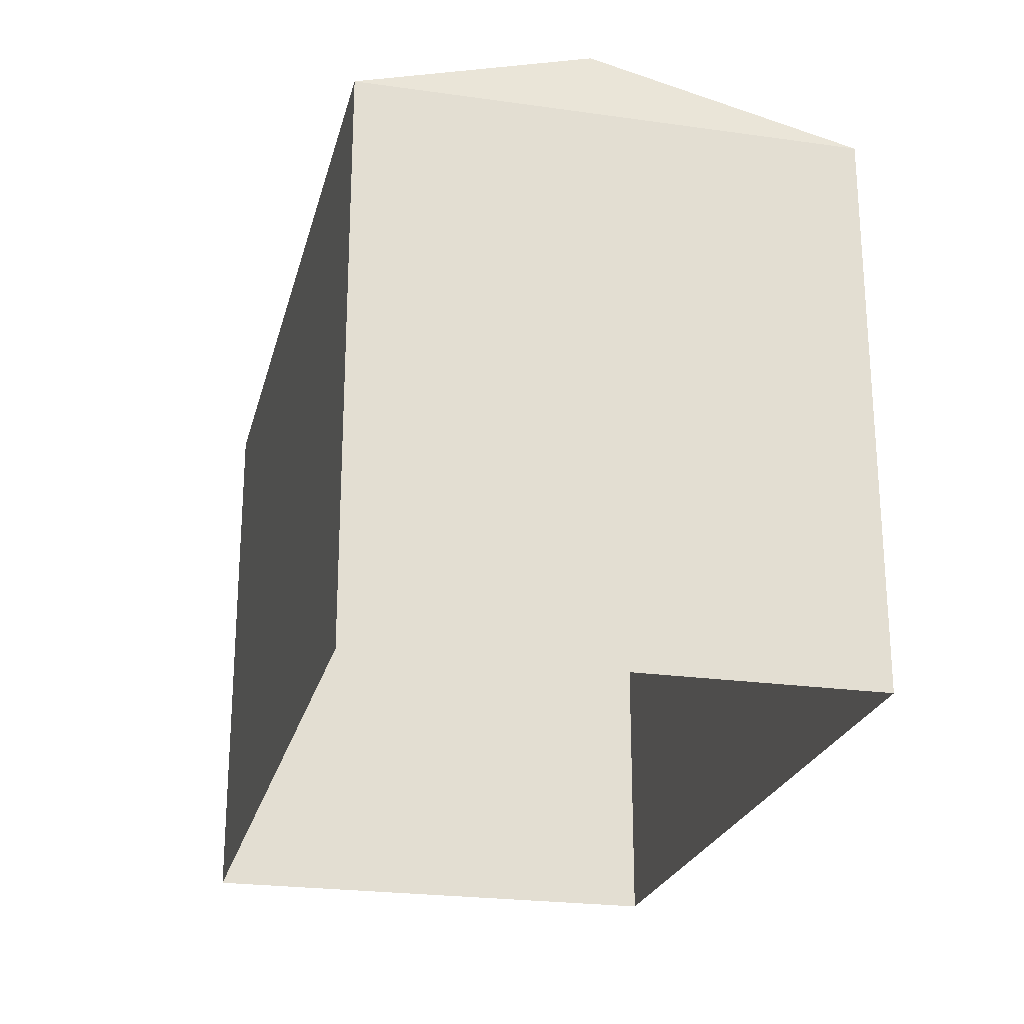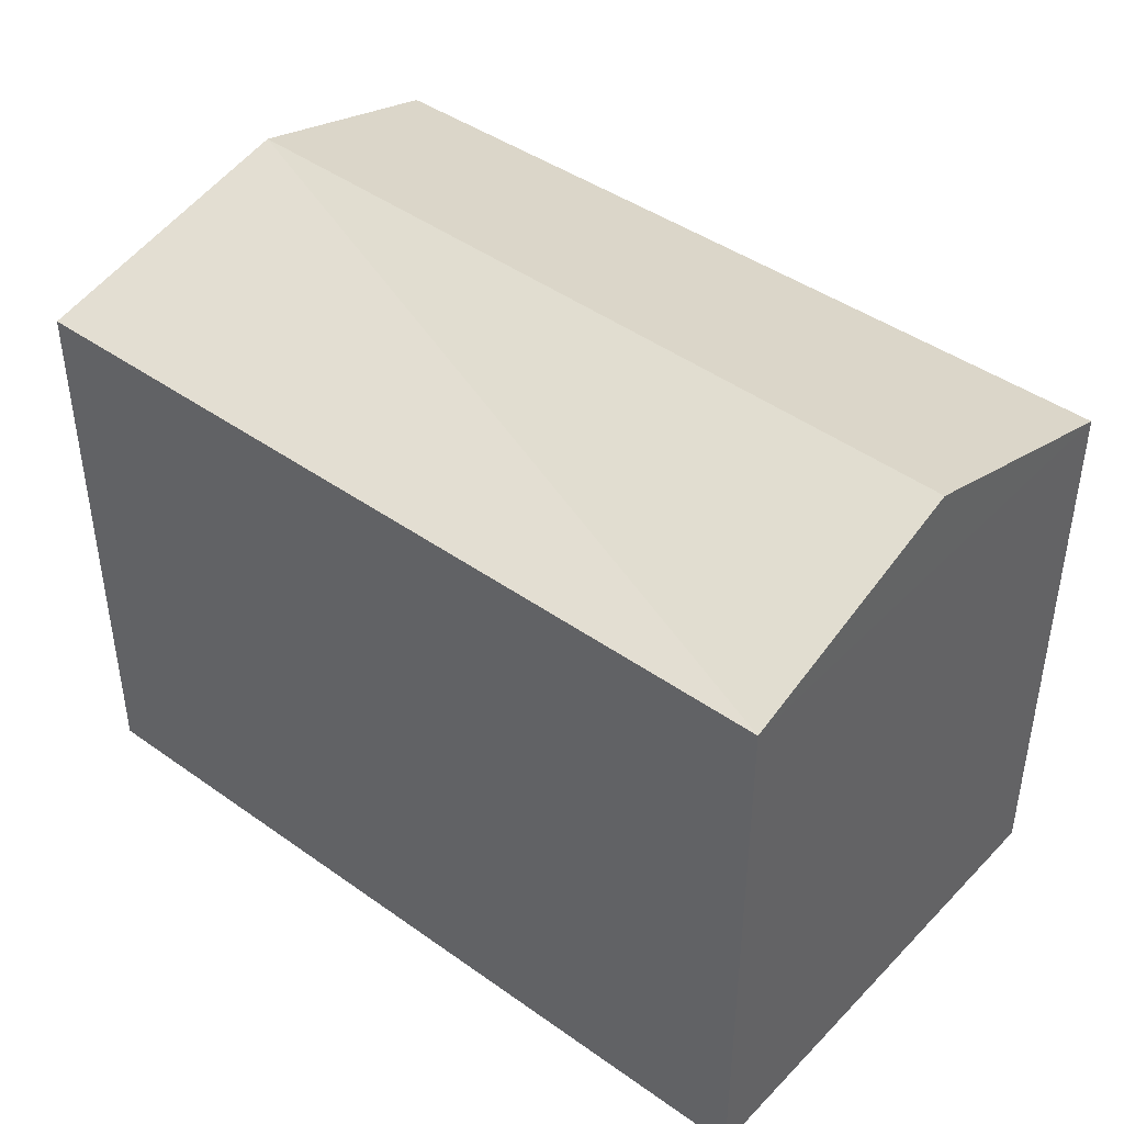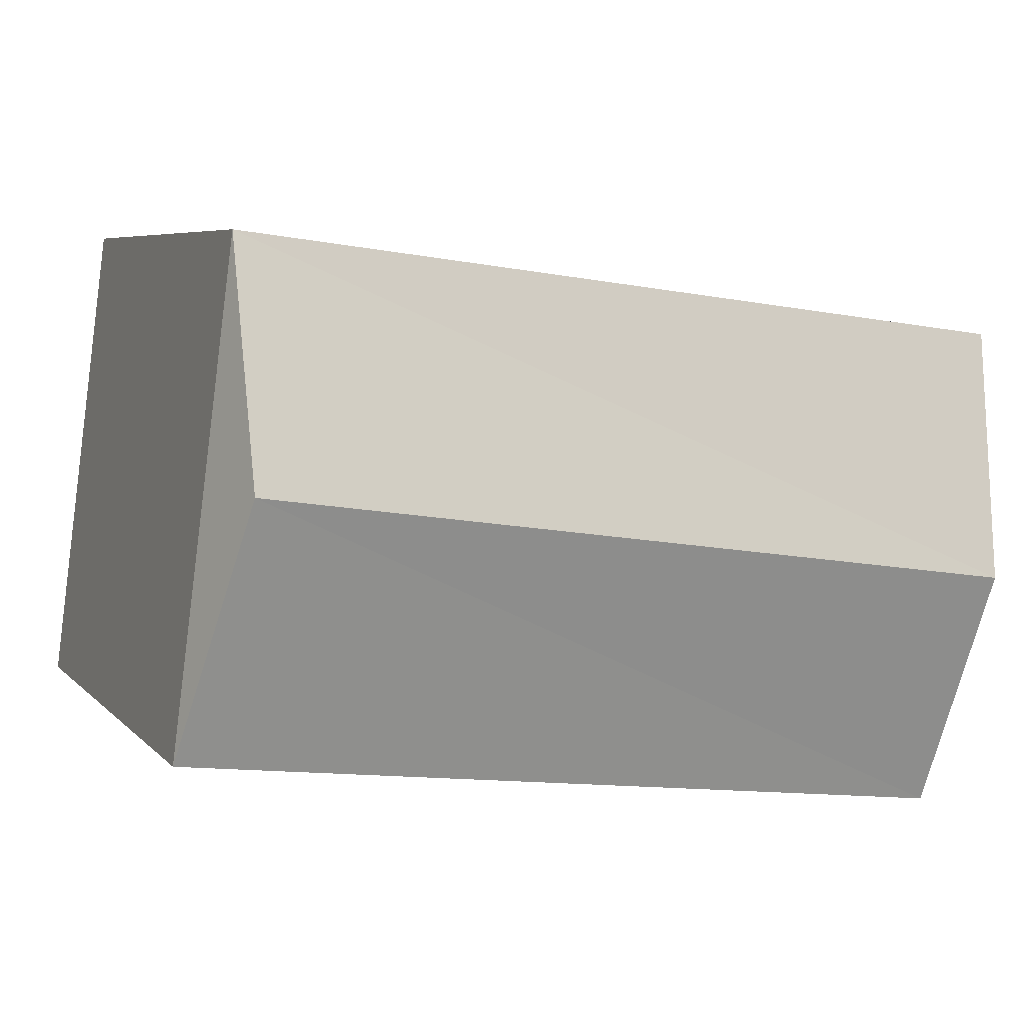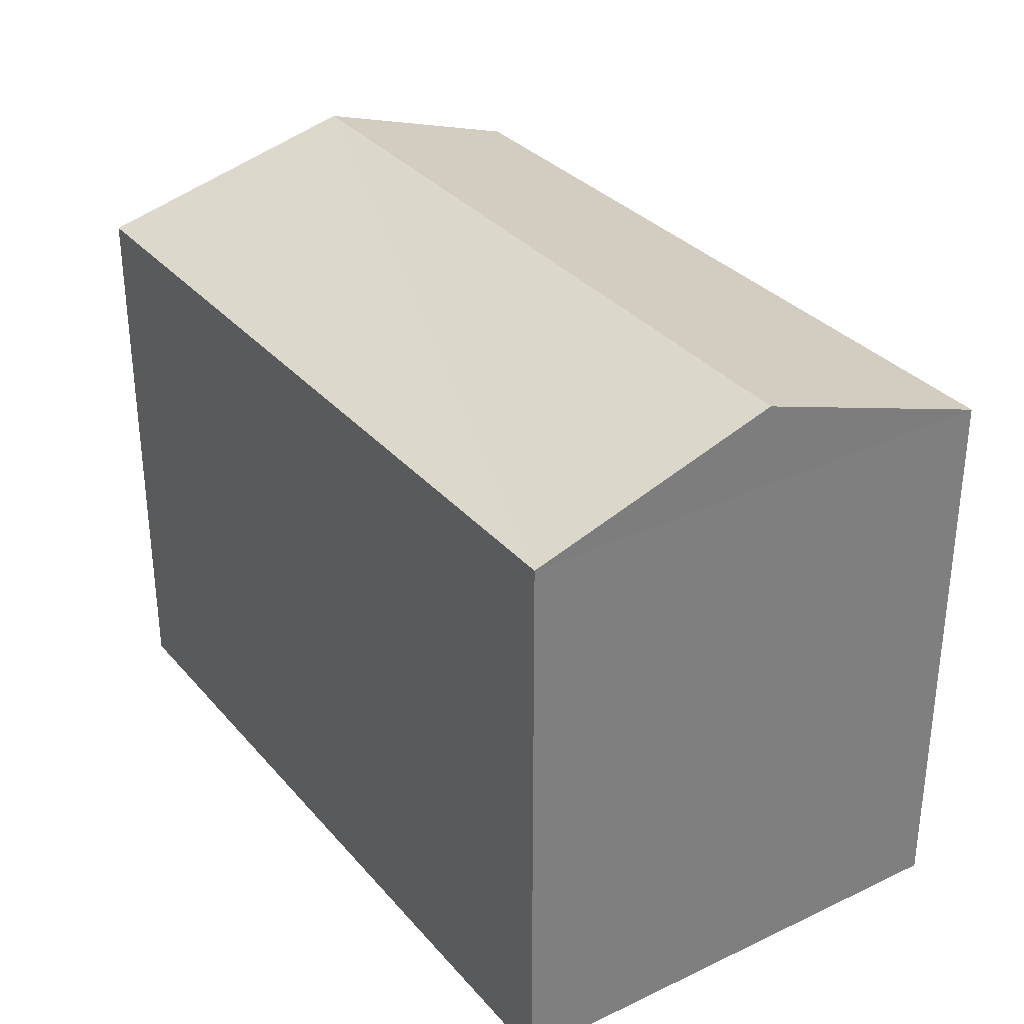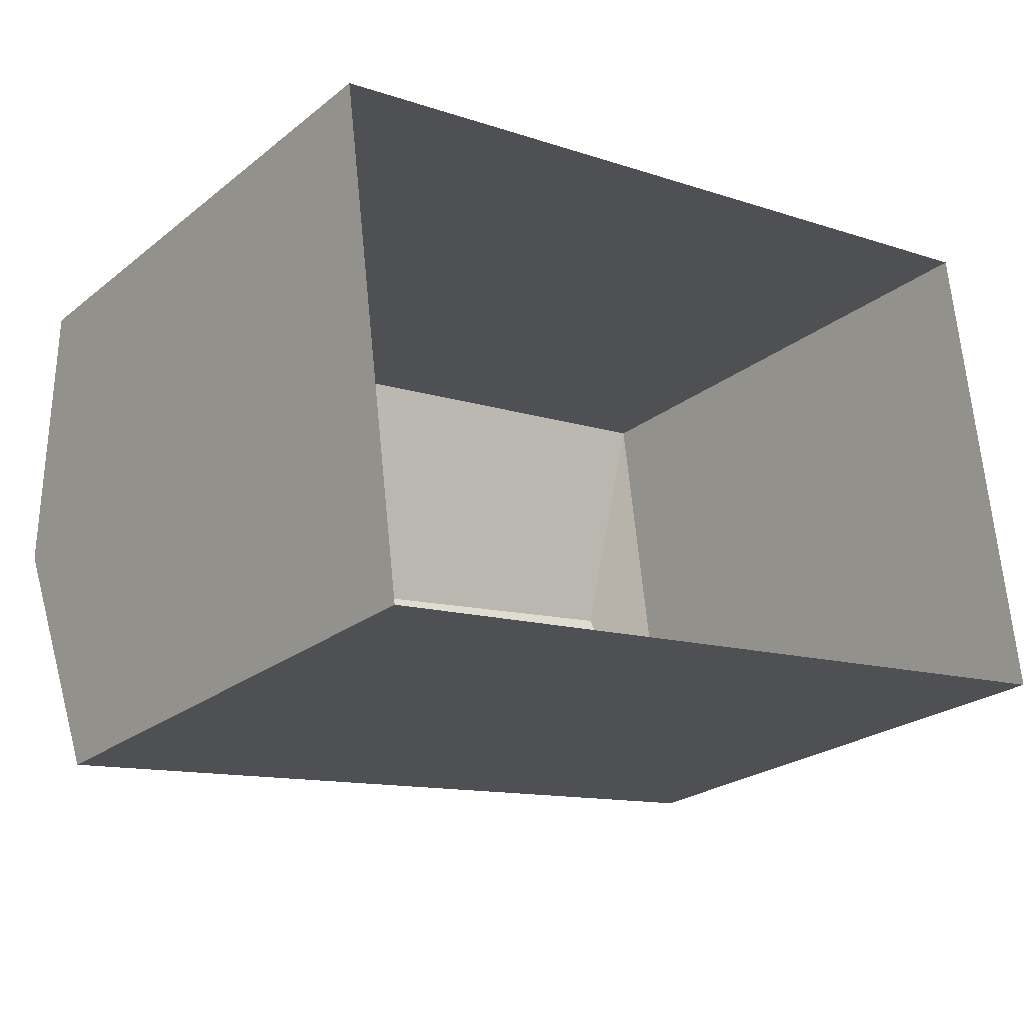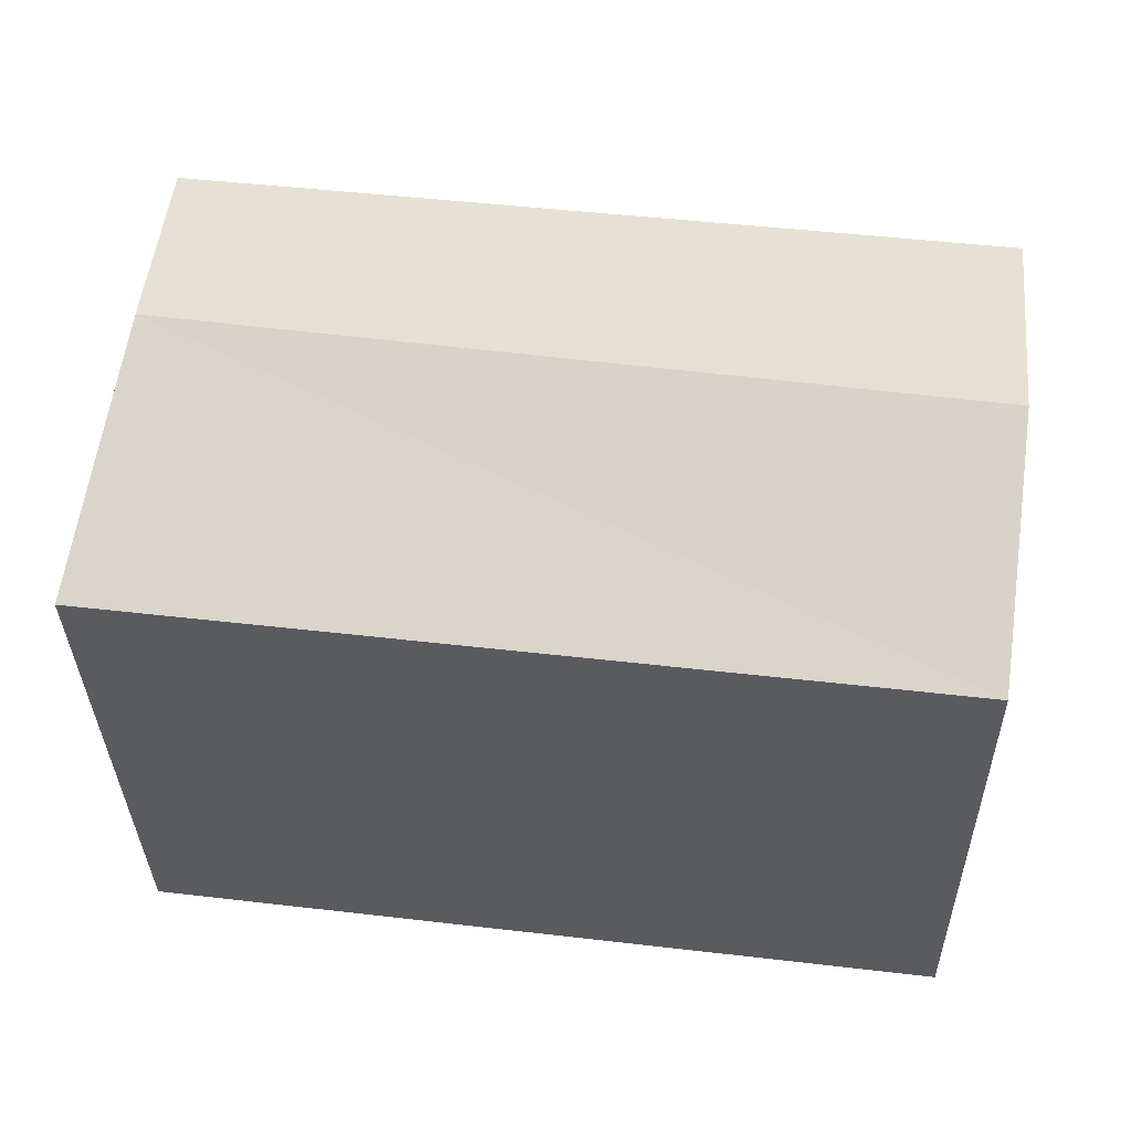
<metadata>
{"format":"obj","ext":"obj","renderer":"f3d","projection":"perspective","resolution":1024,"background":"white","views":[{"elev":-23.5,"azim":-110.6,"up":"+Z"},{"elev":43.2,"azim":32.8,"up":"+Z"},{"elev":6.2,"azim":-22.3,"up":"+Y"},{"elev":32.0,"azim":49.2,"up":"+Z"},{"elev":-23.9,"azim":142.2,"up":"+Y"},{"elev":-33.5,"azim":1.1,"up":"+Y"}]}
</metadata>
<code>
v -8.951e+04 -9.952e+04 5.523
v -8.952e+04 -9.951e+04 5.524
v -8.951e+04 -9.951e+04 5.523
v -8.952e+04 -9.952e+04 5.524
v -8.951e+04 -9.952e+04 11.1
v -8.952e+04 -9.951e+04 11.9
v -8.952e+04 -9.952e+04 11.1
v -8.951e+04 -9.952e+04 11.9
v -8.952e+04 -9.951e+04 11.1
v -8.951e+04 -9.951e+04 11.1
f 1 2 3
f 1 4 2
f 5 6 7
f 6 8 9
f 9 8 10
f 8 6 5
f 6 9 7
f 9 2 4
f 7 9 4
f 8 5 10
f 7 4 1
f 5 7 1
f 10 3 2
f 9 10 2
f 10 1 3
f 10 5 1

</code>
